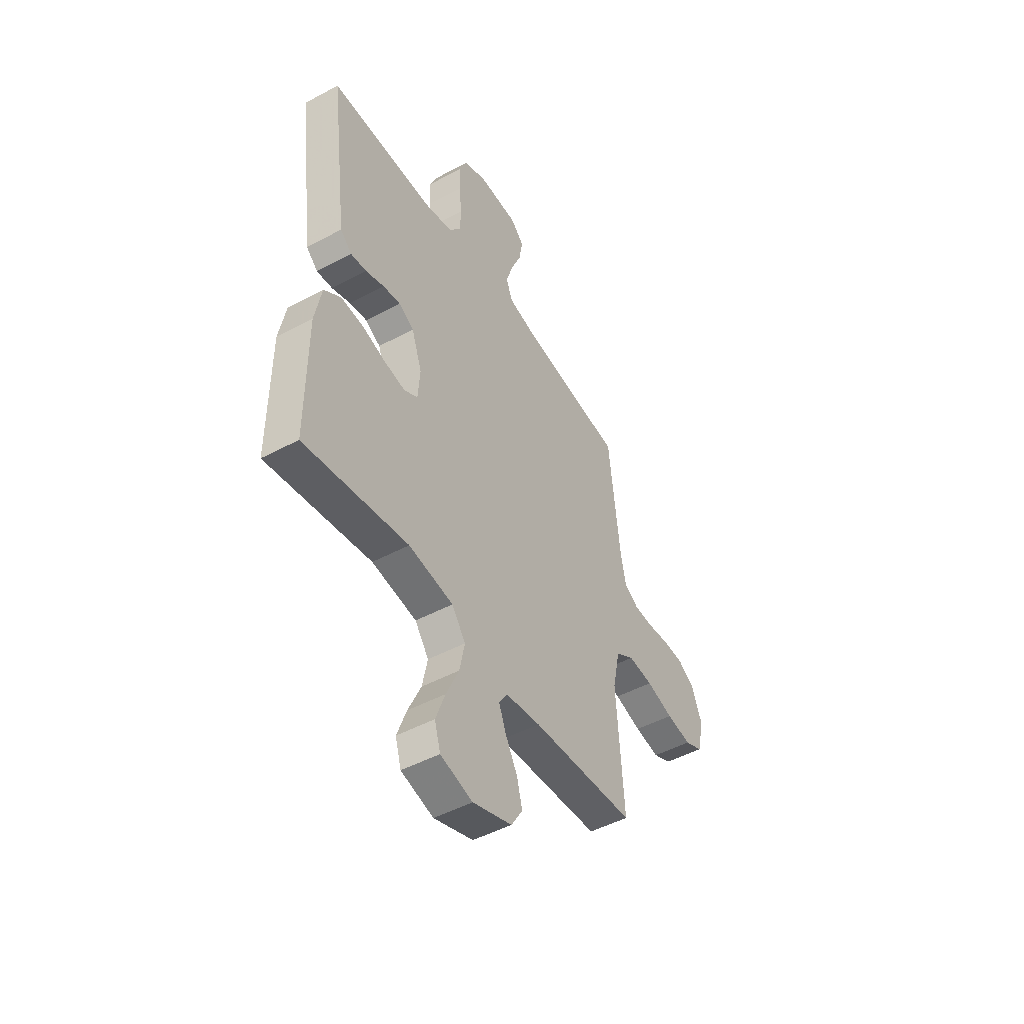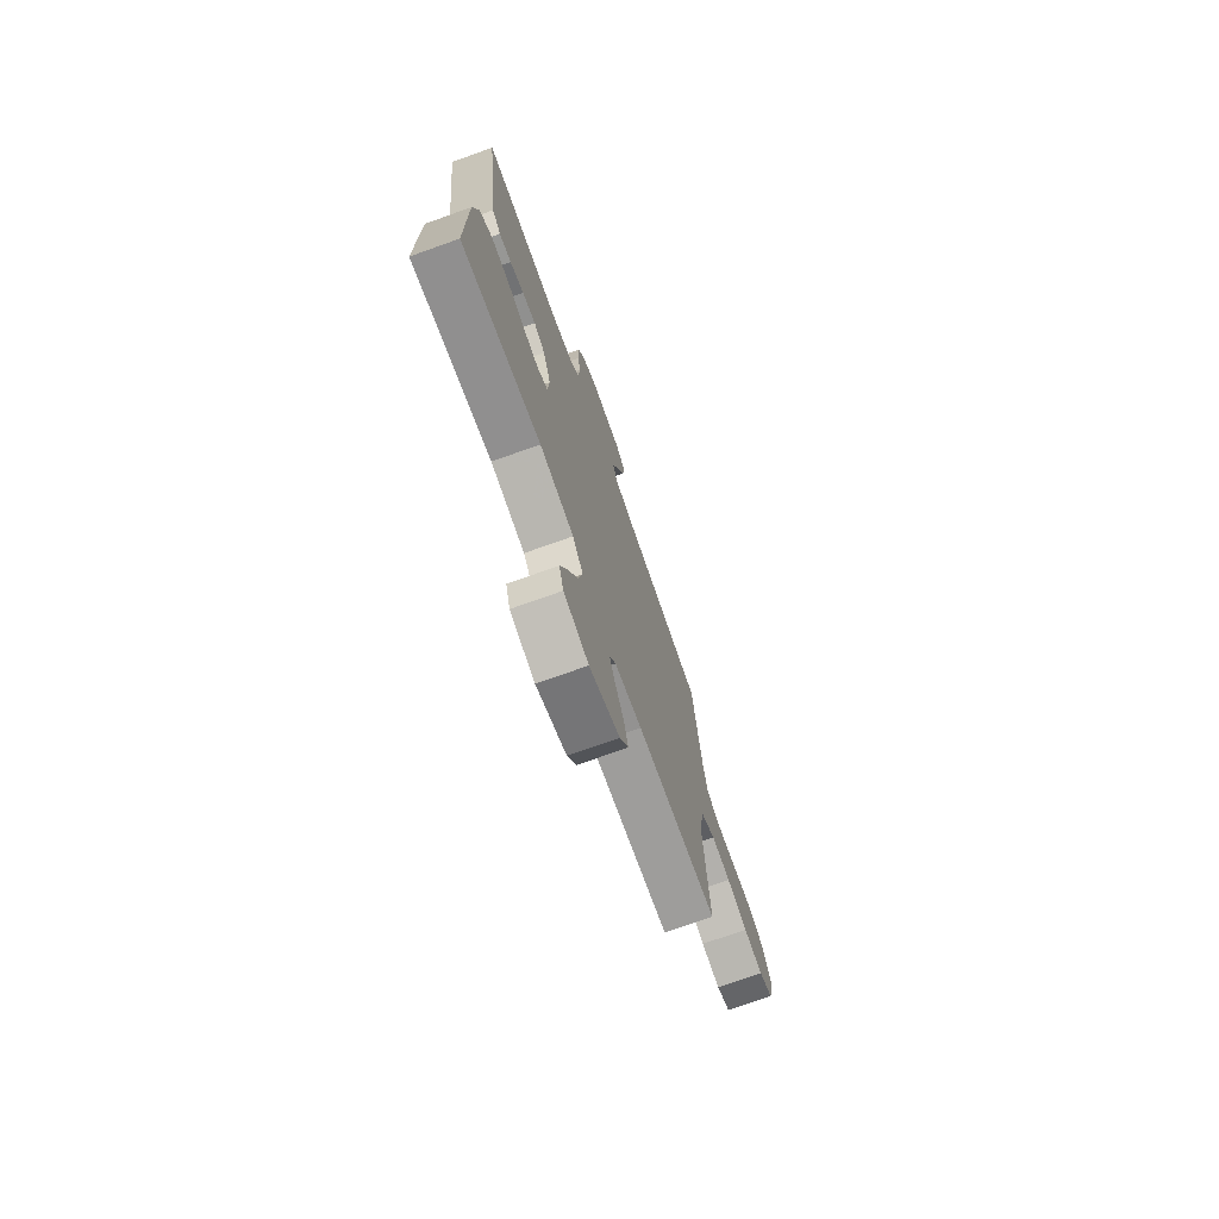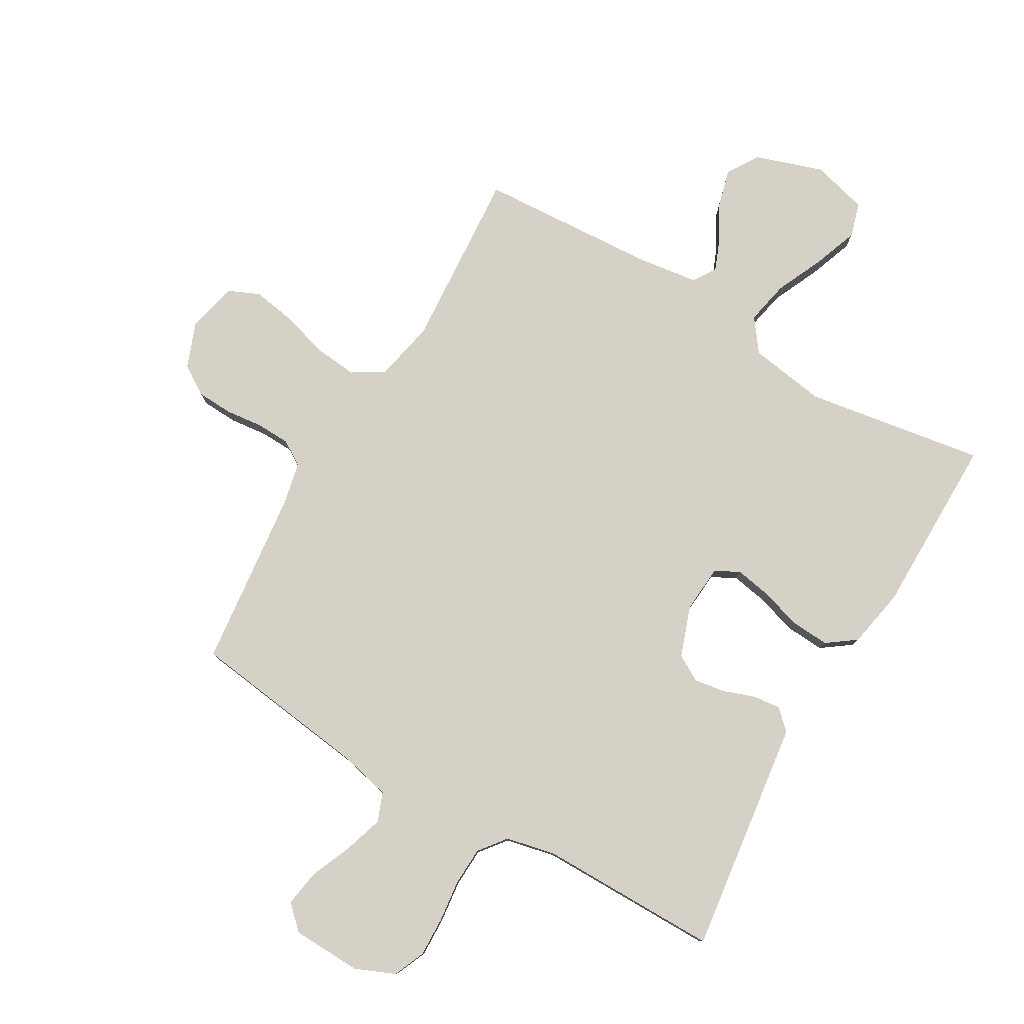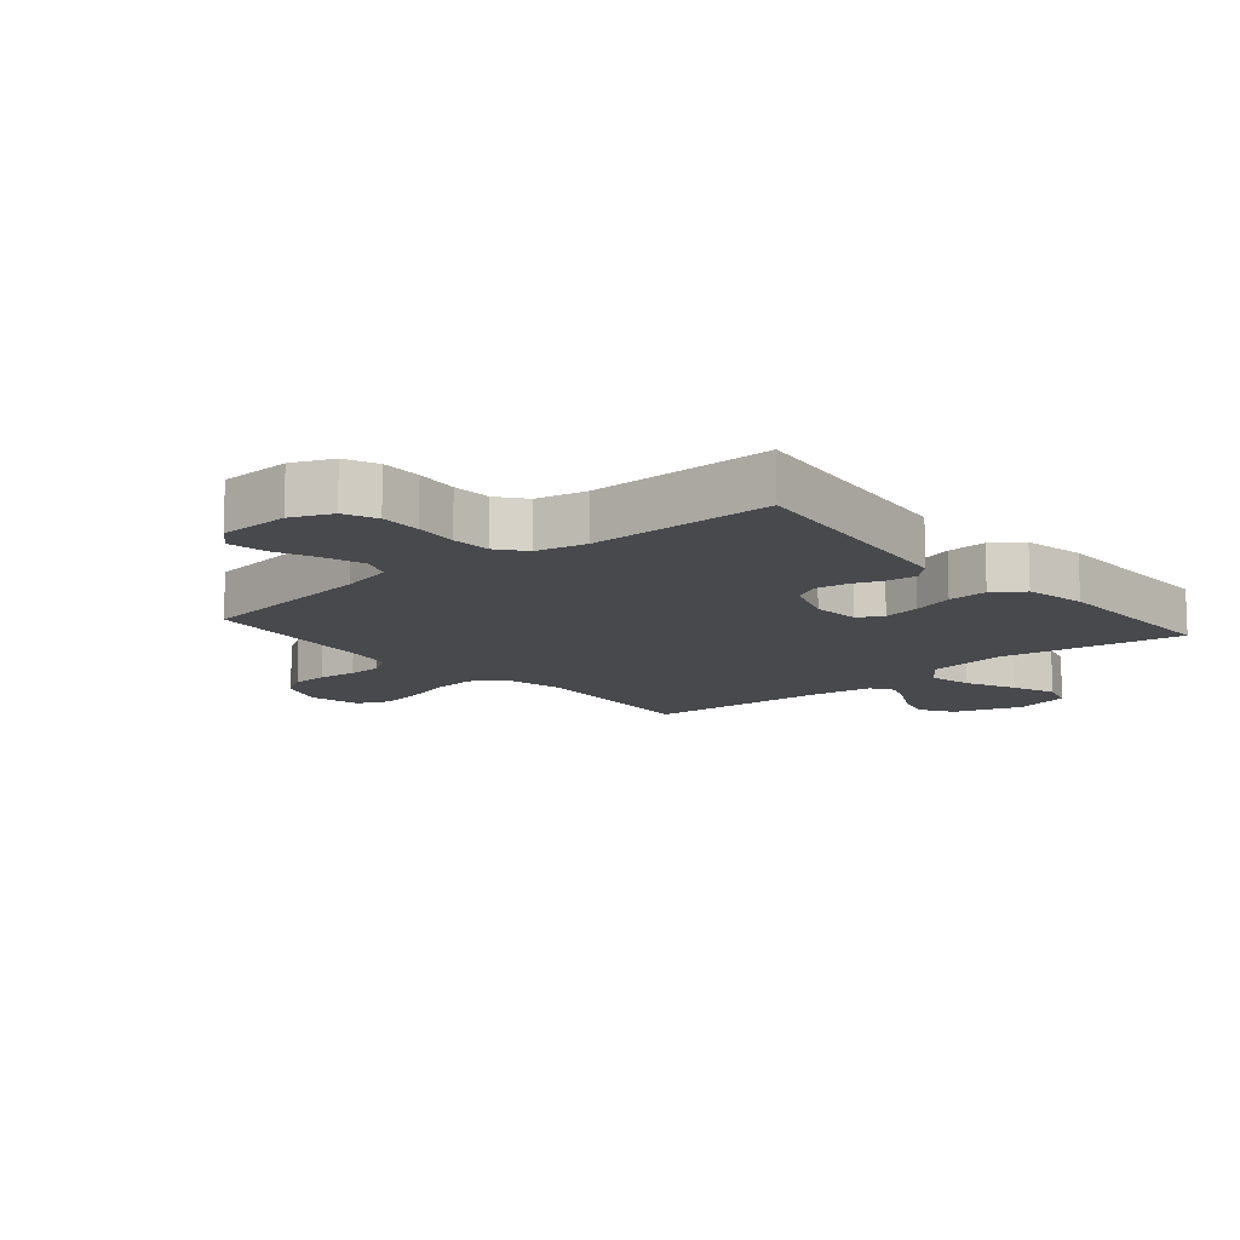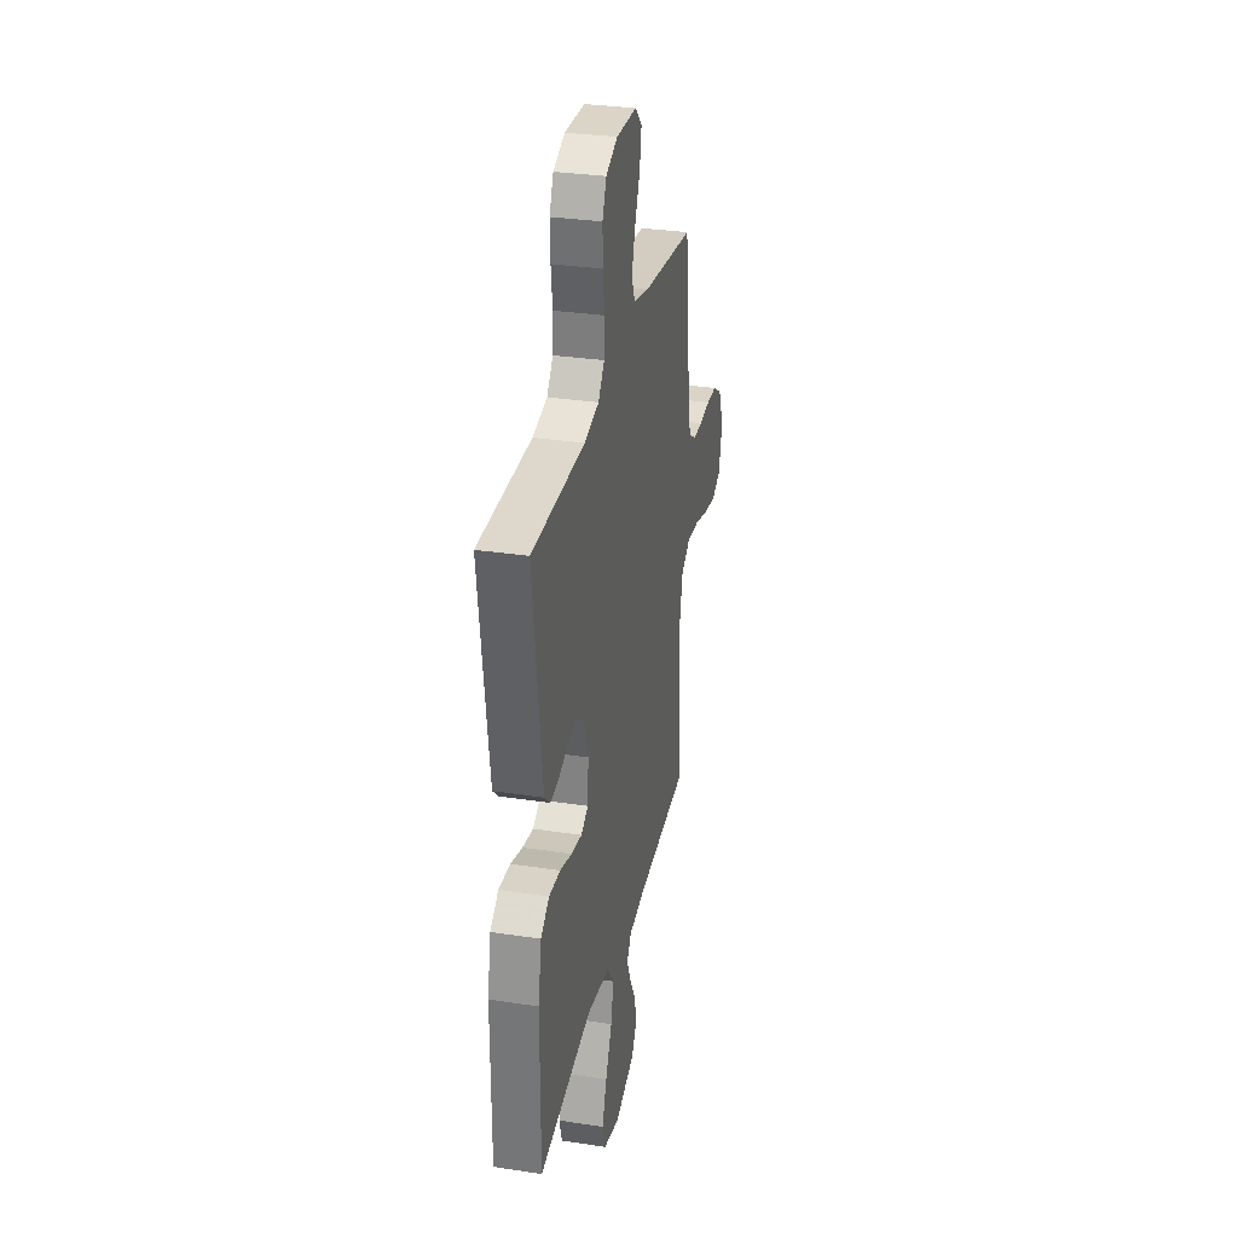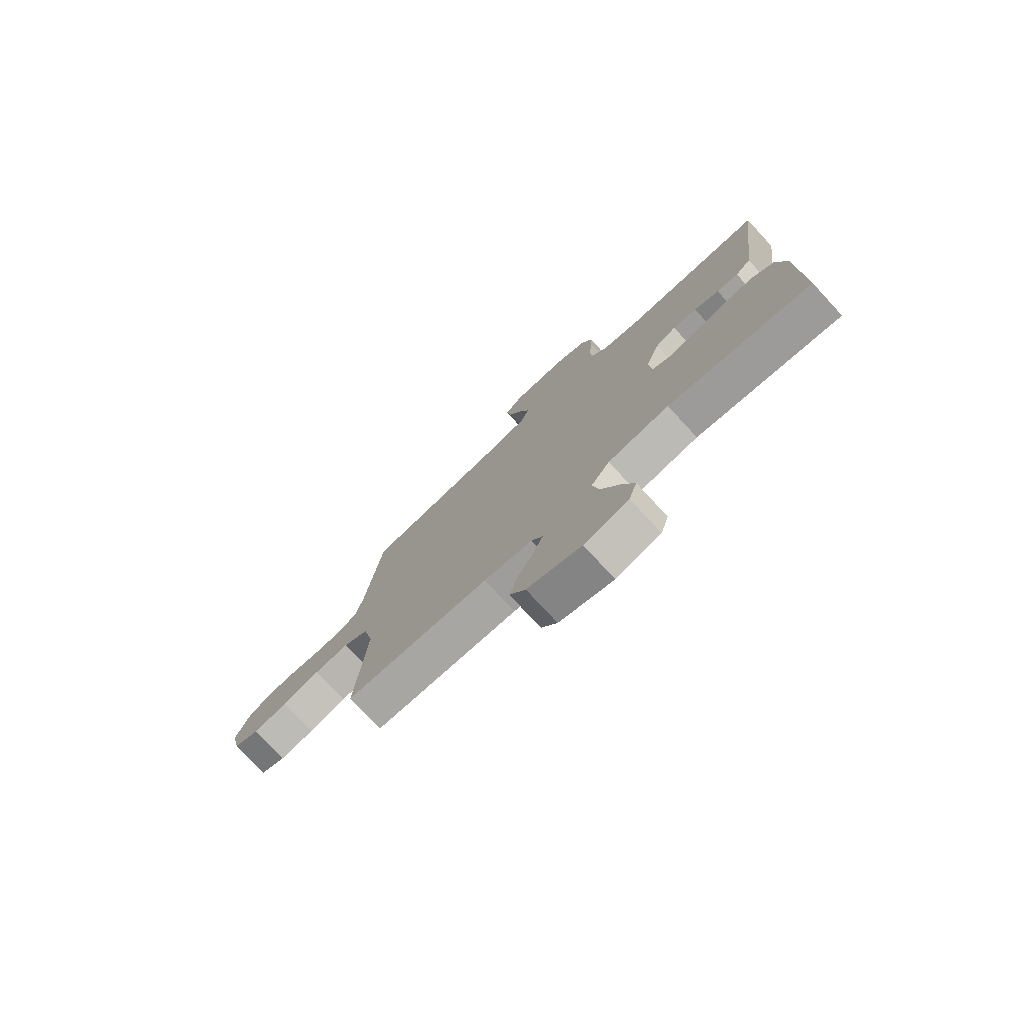
<metadata>
{"format":"obj","ext":"obj","renderer":"f3d","projection":"perspective","resolution":1024,"background":"white","views":[{"elev":-48.2,"azim":121.0,"up":"+Z"},{"elev":-73.7,"azim":109.6,"up":"+Z"},{"elev":79.3,"azim":30.2,"up":"+Y"},{"elev":-12.3,"azim":40.5,"up":"+Y"},{"elev":31.4,"azim":102.2,"up":"+Z"},{"elev":-77.1,"azim":42.8,"up":"+Z"}]}
</metadata>
<code>
v -0.5 0.07 0.5
v -0.2 0.07 0.539
v -0.114 0.07 0.559
v -0.095 0.07 0.607
v -0.116 0.07 0.673
v -0.145 0.07 0.742
v -0.155 0.07 0.803
v -0.116 0.07 0.841
v 0 0.07 0.845
v 0.066 0.07 0.817
v 0.089 0.07 0.764
v 0.087 0.07 0.697
v 0.079 0.07 0.627
v 0.082 0.07 0.563
v 0.117 0.07 0.518
v 0.2 0.07 0.5
v 0.5 0.07 0.5
v 0.461 0.07 0.2
v 0.449 0.07 0.108
v 0.416 0.07 0.077
v 0.37 0.07 0.082
v 0.317 0.07 0.101
v 0.266 0.07 0.109
v 0.222 0.07 0.084
v 0.192 0.07 0
v 0.198 0.07 -0.079
v 0.238 0.07 -0.101
v 0.299 0.07 -0.09
v 0.367 0.07 -0.069
v 0.432 0.07 -0.065
v 0.48 0.07 -0.1
v 0.499 0.07 -0.2
v 0.5 0.07 -0.5
v 0.2 0.07 -0.452
v 0.071 0.07 -0.472
v 0.031 0.07 -0.526
v 0.046 0.07 -0.599
v 0.083 0.07 -0.68
v 0.11 0.07 -0.754
v 0.093 0.07 -0.811
v 0 0.07 -0.836
v -0.113 0.07 -0.798
v -0.146 0.07 -0.745
v -0.13 0.07 -0.684
v -0.096 0.07 -0.623
v -0.075 0.07 -0.57
v -0.099 0.07 -0.532
v -0.2 0.07 -0.518
v -0.5 0.07 -0.5
v -0.479 0.07 -0.2
v -0.5 0.07 -0.099
v -0.553 0.07 -0.066
v -0.625 0.07 -0.073
v -0.703 0.07 -0.096
v -0.775 0.07 -0.108
v -0.827 0.07 -0.085
v -0.846 0.07 0
v -0.817 0.07 0.075
v -0.768 0.07 0.106
v -0.708 0.07 0.109
v -0.645 0.07 0.102
v -0.589 0.07 0.104
v -0.548 0.07 0.13
v -0.533 0.07 0.2
v -0.5 0 0.5
v -0.2 0 0.539
v -0.114 0 0.559
v -0.095 0 0.607
v -0.116 0 0.673
v -0.145 0 0.742
v -0.155 0 0.803
v -0.116 0 0.841
v 0 0 0.845
v 0.066 0 0.817
v 0.089 0 0.764
v 0.087 0 0.697
v 0.079 0 0.627
v 0.082 0 0.563
v 0.117 0 0.518
v 0.2 0 0.5
v 0.5 0 0.5
v 0.461 0 0.2
v 0.449 0 0.108
v 0.416 0 0.077
v 0.37 0 0.082
v 0.317 0 0.101
v 0.266 0 0.109
v 0.222 0 0.084
v 0.192 0 0
v 0.198 0 -0.079
v 0.238 0 -0.101
v 0.299 0 -0.09
v 0.367 0 -0.069
v 0.432 0 -0.065
v 0.48 0 -0.1
v 0.499 0 -0.2
v 0.5 0 -0.5
v 0.2 0 -0.452
v 0.071 0 -0.472
v 0.031 0 -0.526
v 0.046 0 -0.599
v 0.083 0 -0.68
v 0.11 0 -0.754
v 0.093 0 -0.811
v 0 0 -0.836
v -0.113 0 -0.798
v -0.146 0 -0.745
v -0.13 0 -0.684
v -0.096 0 -0.623
v -0.075 0 -0.57
v -0.099 0 -0.532
v -0.2 0 -0.518
v -0.5 0 -0.5
v -0.479 0 -0.2
v -0.5 0 -0.099
v -0.553 0 -0.066
v -0.625 0 -0.073
v -0.703 0 -0.096
v -0.775 0 -0.108
v -0.827 0 -0.085
v -0.846 0 0
v -0.817 0 0.075
v -0.768 0 0.106
v -0.708 0 0.109
v -0.645 0 0.102
v -0.589 0 0.104
v -0.548 0 0.13
v -0.533 0 0.2
f 59 60 61
f 58 59 61
f 57 58 61
f 56 57 61
f 55 56 61
f 54 55 61
f 53 54 61
f 52 53 61 62
f 51 52 62 63
f 48 49 50
f 47 48 50 51
f 43 44 45
f 42 43 45
f 41 42 45
f 40 41 45
f 39 40 45
f 38 39 45
f 37 38 45
f 36 37 45 46
f 35 36 46 47
f 32 33 34
f 31 32 34
f 30 31 34
f 29 30 34
f 28 29 34
f 27 28 34 35
f 51 63 64
f 47 51 64
f 35 47 64
f 27 35 64
f 26 27 64
f 20 21 22
f 19 20 22
f 18 19 22
f 17 18 22
f 16 17 22
f 15 16 22 23
f 14 15 23 24
f 11 12 13
f 10 11 13
f 9 10 13
f 8 9 13
f 7 8 13
f 6 7 13
f 5 6 13
f 4 5 13 14
f 14 24 25
f 4 14 25
f 3 4 25
f 64 1 2
f 25 26 64
f 3 25 64
f 2 3 64
f 125 124 123
f 125 123 122
f 125 122 121
f 125 121 120
f 125 120 119
f 125 119 118
f 125 118 117
f 126 125 117 116
f 127 126 116 115
f 114 113 112
f 115 114 112 111
f 109 108 107
f 109 107 106
f 109 106 105
f 109 105 104
f 109 104 103
f 109 103 102
f 109 102 101
f 110 109 101 100
f 111 110 100 99
f 98 97 96
f 98 96 95
f 98 95 94
f 98 94 93
f 98 93 92
f 99 98 92 91
f 128 127 115
f 128 115 111
f 128 111 99
f 128 99 91
f 128 91 90
f 86 85 84
f 86 84 83
f 86 83 82
f 86 82 81
f 86 81 80
f 87 86 80 79
f 88 87 79 78
f 77 76 75
f 77 75 74
f 77 74 73
f 77 73 72
f 77 72 71
f 77 71 70
f 77 70 69
f 78 77 69 68
f 89 88 78
f 89 78 68
f 89 68 67
f 66 65 128
f 128 90 89
f 128 89 67
f 128 67 66
f 1 65 66 2
f 2 66 67 3
f 3 67 68 4
f 4 68 69 5
f 5 69 70 6
f 6 70 71 7
f 7 71 72 8
f 8 72 73 9
f 9 73 74 10
f 10 74 75 11
f 11 75 76 12
f 12 76 77 13
f 13 77 78 14
f 14 78 79 15
f 15 79 80 16
f 16 80 81 17
f 17 81 82 18
f 18 82 83 19
f 19 83 84 20
f 20 84 85 21
f 21 85 86 22
f 22 86 87 23
f 23 87 88 24
f 24 88 89 25
f 25 89 90 26
f 26 90 91 27
f 27 91 92 28
f 28 92 93 29
f 29 93 94 30
f 30 94 95 31
f 31 95 96 32
f 32 96 97 33
f 33 97 98 34
f 34 98 99 35
f 35 99 100 36
f 36 100 101 37
f 37 101 102 38
f 38 102 103 39
f 39 103 104 40
f 40 104 105 41
f 41 105 106 42
f 42 106 107 43
f 43 107 108 44
f 44 108 109 45
f 45 109 110 46
f 46 110 111 47
f 47 111 112 48
f 48 112 113 49
f 49 113 114 50
f 50 114 115 51
f 51 115 116 52
f 52 116 117 53
f 53 117 118 54
f 54 118 119 55
f 55 119 120 56
f 56 120 121 57
f 57 121 122 58
f 58 122 123 59
f 59 123 124 60
f 60 124 125 61
f 61 125 126 62
f 62 126 127 63
f 63 127 128 64
f 64 128 65 1

</code>
